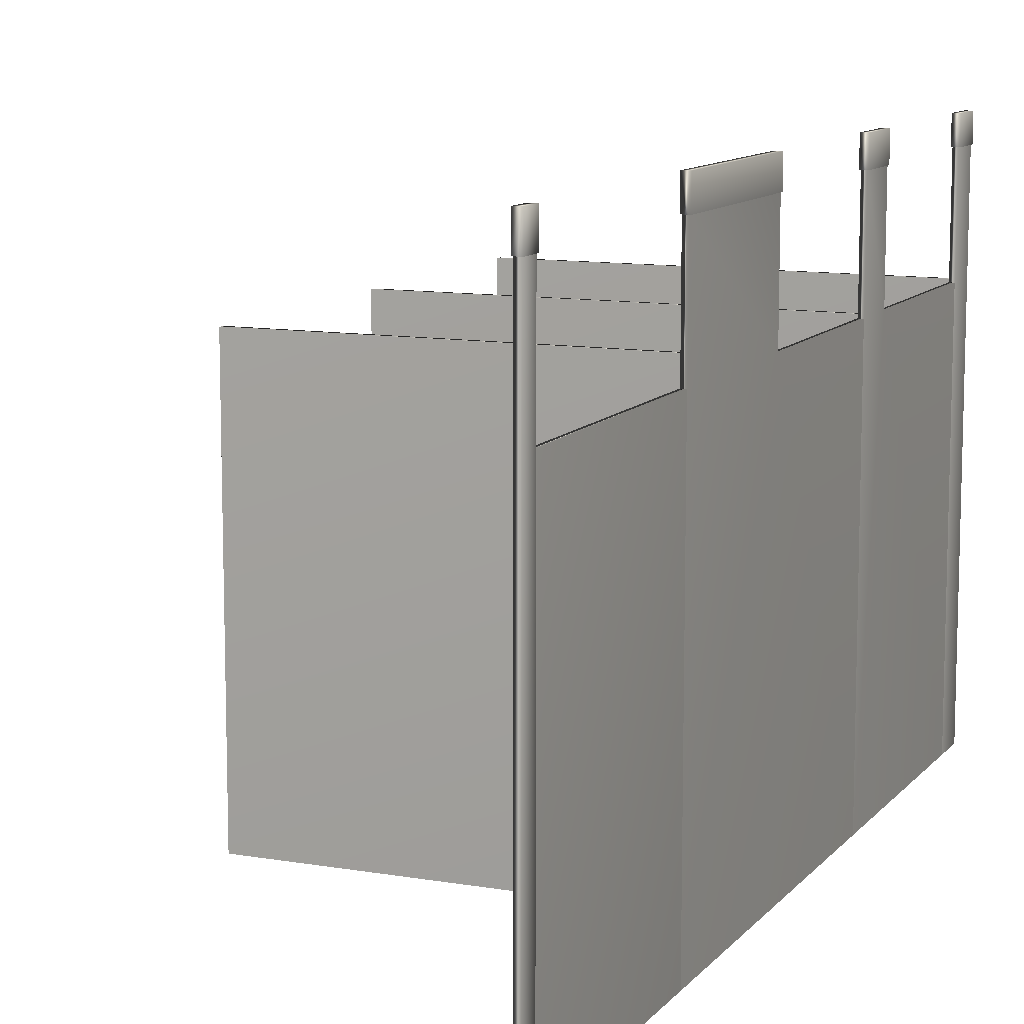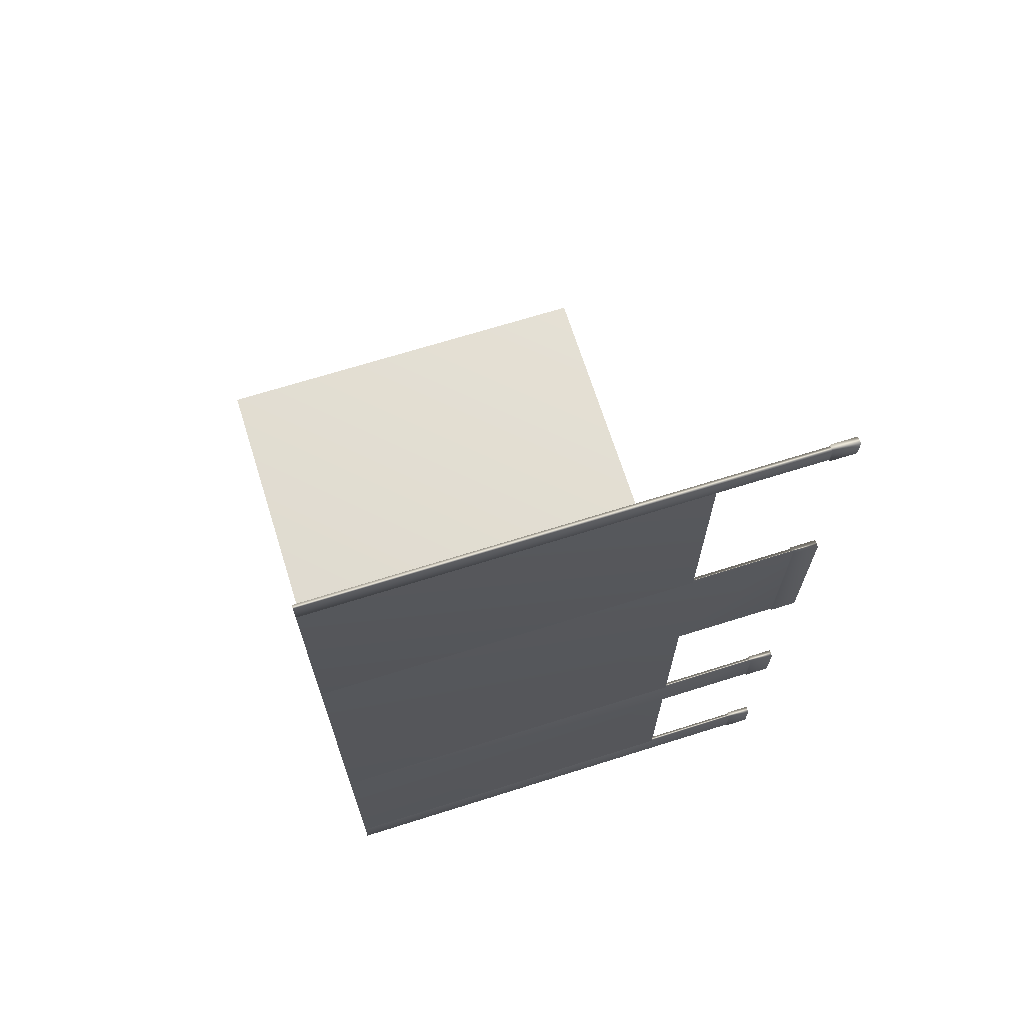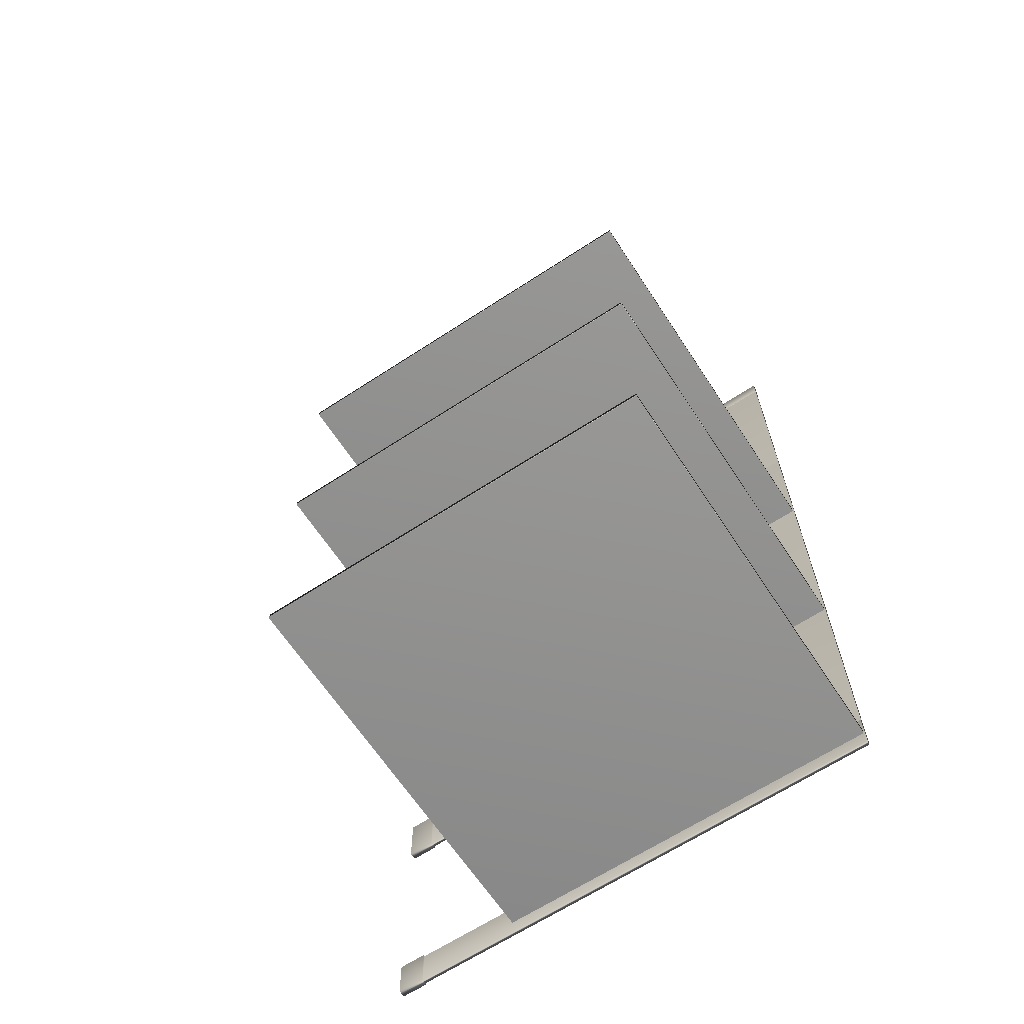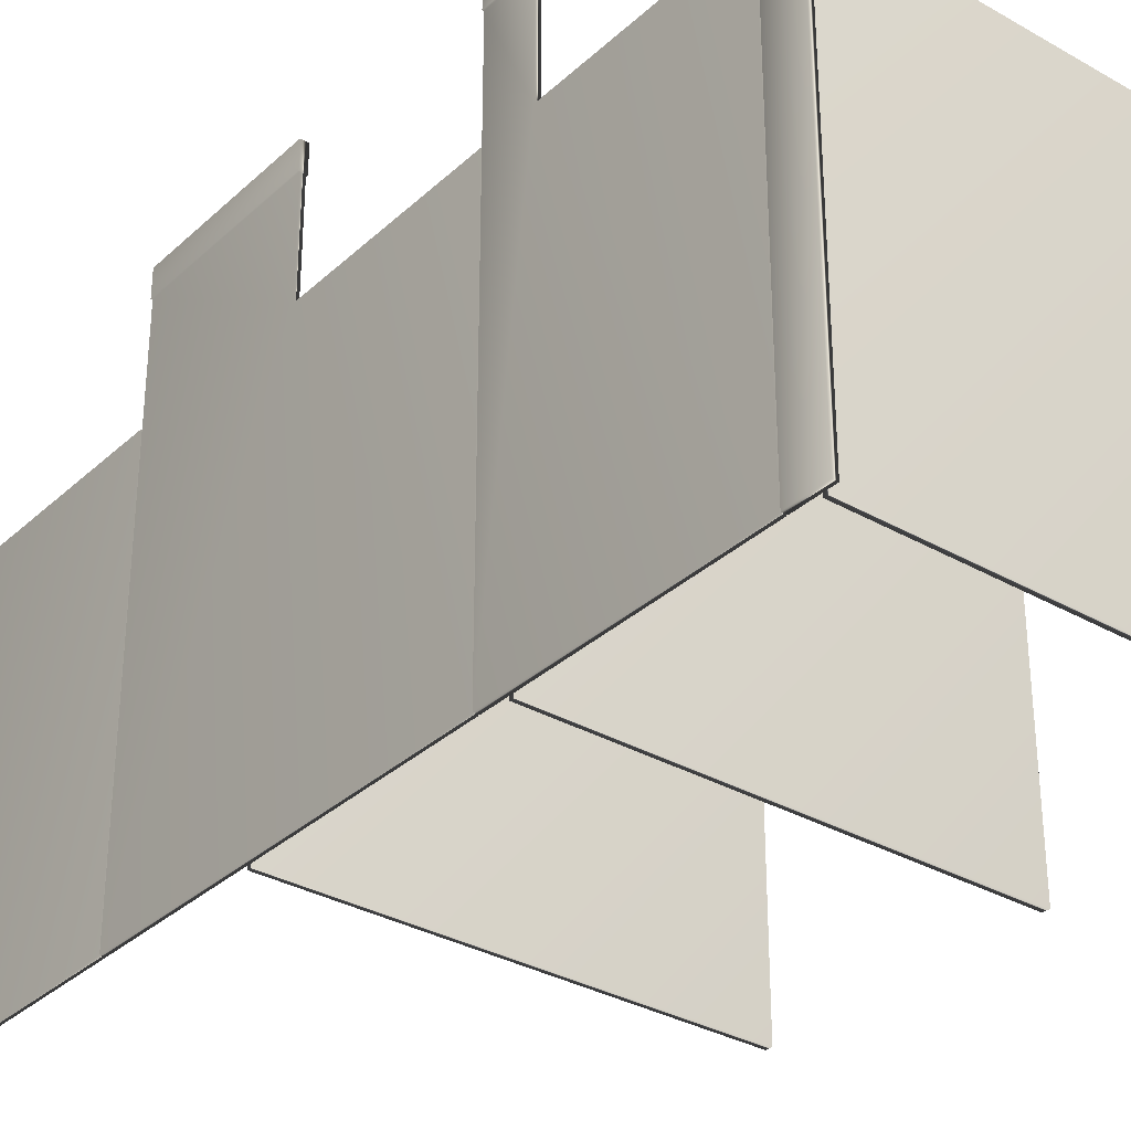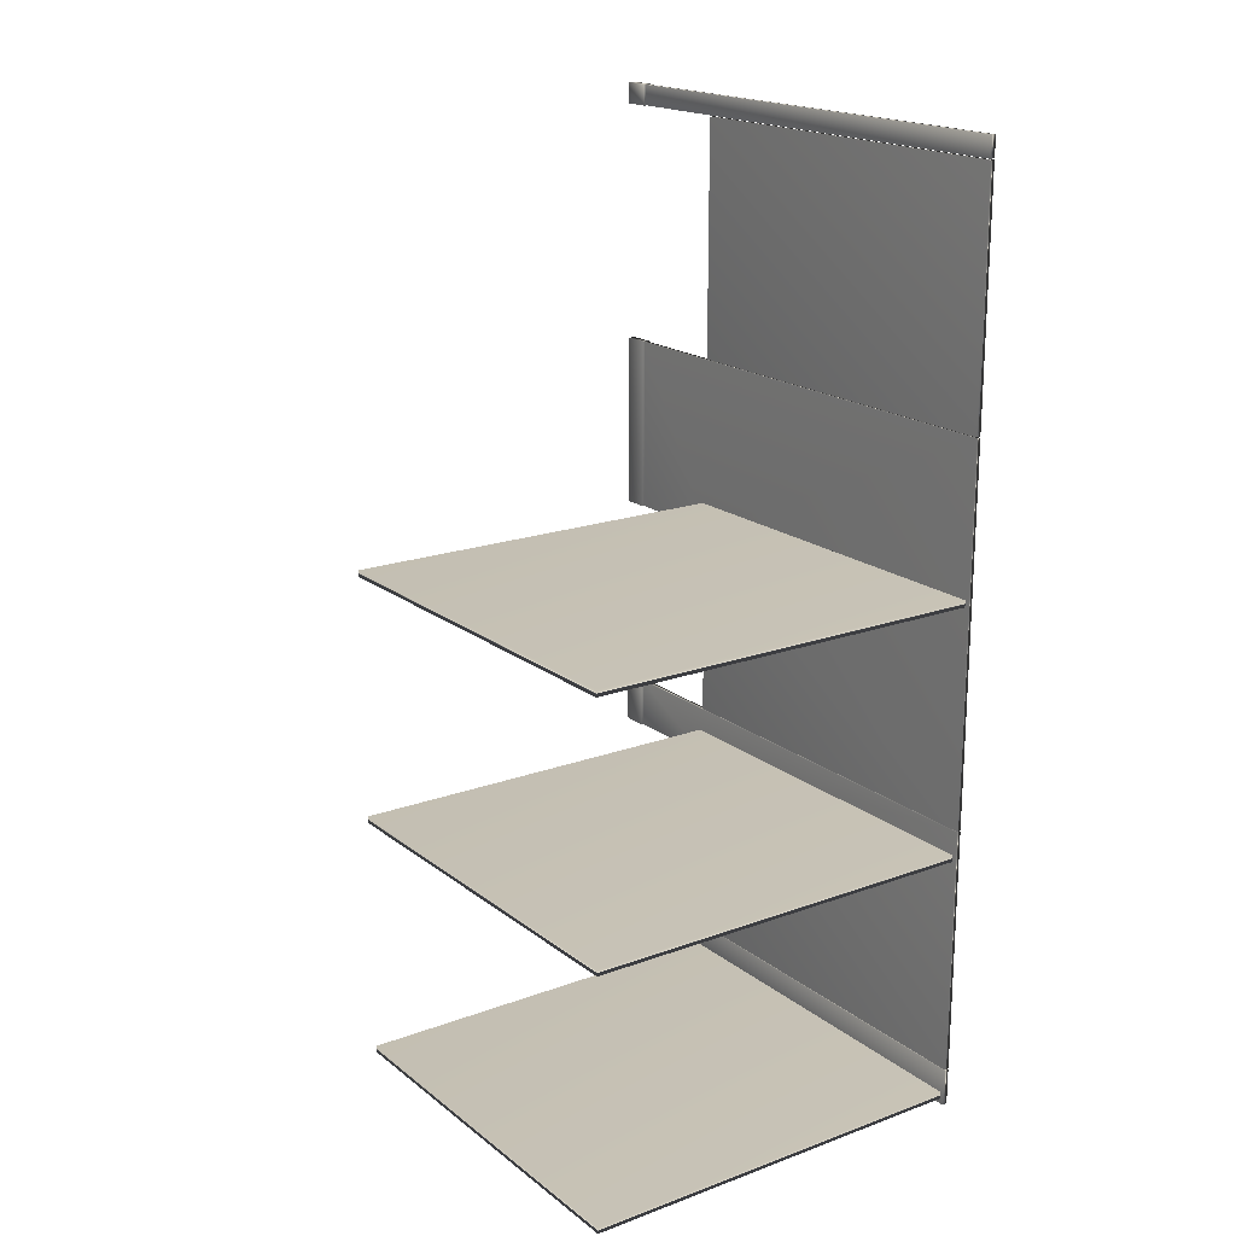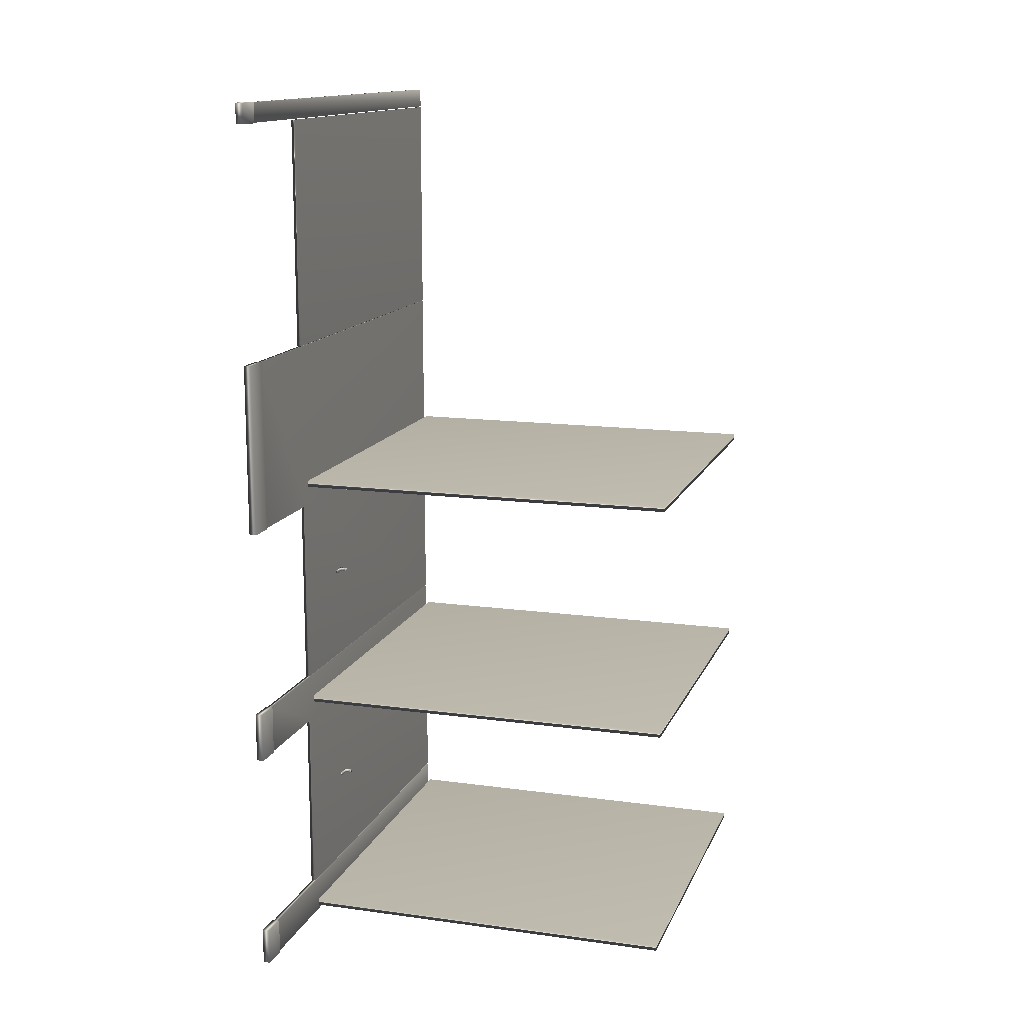
<metadata>
{"format":"obj","ext":"obj","renderer":"f3d","projection":"perspective","resolution":1024,"background":"white","views":[{"elev":10.8,"azim":23.2,"up":"+Y"},{"elev":68.5,"azim":72.5,"up":"+Z"},{"elev":-65.5,"azim":-56.7,"up":"+Z"},{"elev":-32.6,"azim":141.5,"up":"+Y"},{"elev":18.6,"azim":-35.0,"up":"+Z"},{"elev":13.8,"azim":-163.0,"up":"+Z"}]}
</metadata>
<code>
v -9.954 30.92 -5.307
v -9.876 30.92 -5.312
v -9.861 30.92 -5.307
v -9.876 30.92 -5.77
v -9.861 30.92 -5.775
v -9.954 30.92 -5.775
v -9.939 30.92 -5.77
v -9.939 30.92 -5.312
v -9.954 31.25 -5.307
v -9.954 31.25 -5.775
v -9.861 31.25 -5.775
v -9.861 31.25 -5.307
v -9.939 24.75 -5.77
v -9.939 24.75 -5.312
v -9.876 24.75 -5.77
v -9.876 24.75 -5.312
v -9.876 29.58 0.2298
v -9.876 29.58 -2.213
v -9.939 29.58 0.2298
v -9.939 29.58 -2.213
v -9.876 24.75 -2.213
v -9.939 24.75 -2.213
v -9.876 30.92 2.417
v -9.876 24.75 2.417
v -9.876 30.92 0.2298
v -9.939 30.92 0.2298
v -9.954 30.92 2.422
v -9.86 30.92 2.422
v -9.86 30.92 0.2246
v -9.954 30.92 0.2246
v -9.939 30.92 2.417
v -9.954 31.25 2.422
v -9.954 31.25 0.2246
v -9.86 31.25 0.2246
v -9.86 31.25 2.422
v -9.939 24.75 2.417
v -9.981 29.58 -5.583
v -9.981 24.75 -5.583
v -9.981 29.58 -5.666
v -9.981 24.75 -5.666
v -14.94 24.75 -5.666
v -14.94 29.58 -5.666
v -14.94 29.58 -5.583
v -14.94 24.75 -5.583
v -14.94 24.75 0.5839
v -14.94 29.58 0.5839
v -14.94 24.75 0.5006
v -14.94 29.58 0.5006
v -9.981 29.58 0.5006
v -9.981 24.75 0.5006
v -9.981 24.75 0.5839
v -9.981 29.58 0.5839
v -9.981 29.58 -2.499
v -9.981 24.75 -2.499
v -9.981 29.58 -2.583
v -9.981 24.75 -2.583
v -14.94 24.75 -2.583
v -14.94 29.58 -2.583
v -14.94 29.58 -2.499
v -14.94 24.75 -2.499
v -9.955 30.92 5.672
v -9.876 30.92 5.667
v -9.861 30.92 5.672
v -9.876 30.92 5.417
v -9.861 30.92 5.412
v -9.955 30.92 5.412
v -9.939 30.92 5.417
v -9.939 30.92 5.667
v -9.955 31.25 5.672
v -9.955 31.25 5.412
v -9.861 31.25 5.412
v -9.861 31.25 5.672
v -9.939 24.75 5.417
v -9.939 24.75 5.667
v -9.876 24.75 5.417
v -9.876 24.75 5.667
v -9.876 29.58 -2.854
v -9.876 29.58 -5.296
v -9.939 29.58 -2.854
v -9.939 29.58 -5.296
v -9.876 24.75 -5.296
v -9.939 24.75 -5.296
v -9.876 30.92 -2.229
v -9.876 24.75 -2.229
v -9.876 30.92 -2.854
v -9.939 30.92 -2.854
v -9.955 30.92 -2.223
v -9.861 30.92 -2.223
v -9.861 30.92 -2.859
v -9.955 30.92 -2.859
v -9.939 30.92 -2.229
v -9.955 31.25 -2.223
v -9.955 31.25 -2.859
v -9.861 31.25 -2.859
v -9.861 31.25 -2.223
v -9.939 24.75 -2.229
v -9.876 29.58 5.402
v -9.876 29.58 2.433
v -9.939 29.58 5.402
v -9.939 29.58 2.433
v -9.939 24.75 5.402
v -9.939 24.75 2.433
v -9.876 24.75 5.402
v -9.876 24.75 2.433
v -9.96 28.4 -0.9577
v -9.96 28.4 -0.9994
v -10.02 28.4 -0.9577
v -10.02 28.4 -0.9994
v -10.02 28.42 -0.9577
v -10.02 28.42 -0.9994
v -10.04 28.42 -0.9577
v -10.04 28.42 -0.9994
v -10.04 28.38 -0.9577
v -10.04 28.38 -0.9994
v -9.939 28.38 -0.9577
v -9.939 28.38 -0.9994
v -9.96 28.55 -0.9994
v -9.939 28.55 -0.9994
v -9.96 28.55 -0.9577
v -9.939 28.55 -0.9577
v -9.96 28.4 -4.041
v -9.96 28.4 -4.083
v -10.02 28.4 -4.041
v -10.02 28.4 -4.083
v -10.02 28.42 -4.041
v -10.02 28.42 -4.083
v -10.04 28.42 -4.041
v -10.04 28.42 -4.083
v -10.04 28.38 -4.041
v -10.04 28.38 -4.083
v -9.939 28.38 -4.041
v -9.939 28.38 -4.083
v -9.96 28.55 -4.083
v -9.939 28.55 -4.083
v -9.96 28.55 -4.041
v -9.939 28.55 -4.041
f 1 2 3
f 3 2 4
f 3 4 5
f 5 4 6
f 6 4 7
f 6 7 1
f 1 7 8
f 1 8 2
f 1 9 6
f 6 9 10
f 6 10 5
f 5 10 11
f 3 12 1
f 1 12 9
f 5 11 3
f 3 11 12
f 7 13 8
f 8 13 14
f 4 15 7
f 7 15 13
f 14 13 16
f 16 13 15
f 2 16 4
f 4 16 15
f 8 14 2
f 2 14 16
f 12 11 9
f 9 11 10
f 17 18 19
f 19 18 20
f 18 21 20
f 20 21 22
f 23 24 17
f 17 24 21
f 17 21 18
f 17 25 23
f 19 26 17
f 17 26 25
f 27 23 28
f 28 23 25
f 28 25 29
f 29 25 30
f 30 25 26
f 30 26 27
f 27 26 31
f 27 31 23
f 27 32 30
f 30 32 33
f 30 33 29
f 29 33 34
f 28 35 27
f 27 35 32
f 29 34 28
f 28 34 35
f 31 36 23
f 23 36 24
f 35 34 32
f 32 34 33
f 21 24 22
f 22 24 36
f 20 22 19
f 19 22 36
f 19 36 31
f 31 26 19
f 37 38 39
f 39 38 40
f 41 42 40
f 40 42 39
f 37 39 43
f 43 39 42
f 44 41 38
f 38 41 40
f 38 37 44
f 44 37 43
f 44 43 41
f 41 43 42
f 45 46 47
f 47 46 48
f 49 50 48
f 48 50 47
f 45 47 51
f 51 47 50
f 52 49 46
f 46 49 48
f 46 45 52
f 52 45 51
f 52 51 49
f 49 51 50
f 53 54 55
f 55 54 56
f 57 58 56
f 56 58 55
f 53 55 59
f 59 55 58
f 60 57 54
f 54 57 56
f 54 53 60
f 60 53 59
f 60 59 57
f 57 59 58
f 61 62 63
f 63 62 64
f 63 64 65
f 65 64 66
f 66 64 67
f 66 67 61
f 61 67 68
f 61 68 62
f 61 69 66
f 66 69 70
f 66 70 65
f 65 70 71
f 63 72 61
f 61 72 69
f 65 71 63
f 63 71 72
f 67 73 68
f 68 73 74
f 64 75 67
f 67 75 73
f 74 73 76
f 76 73 75
f 62 76 64
f 64 76 75
f 68 74 62
f 62 74 76
f 72 71 69
f 69 71 70
f 77 78 79
f 79 78 80
f 78 81 80
f 80 81 82
f 83 84 77
f 77 84 81
f 77 81 78
f 77 85 83
f 79 86 77
f 77 86 85
f 87 83 88
f 88 83 85
f 88 85 89
f 89 85 90
f 90 85 86
f 90 86 87
f 87 86 91
f 87 91 83
f 87 92 90
f 90 92 93
f 90 93 89
f 89 93 94
f 88 95 87
f 87 95 92
f 89 94 88
f 88 94 95
f 80 82 79
f 79 82 96
f 79 96 91
f 91 86 79
f 81 84 82
f 82 84 96
f 91 96 83
f 83 96 84
f 95 94 92
f 92 94 93
f 97 98 99
f 99 98 100
f 101 99 102
f 102 99 100
f 103 97 101
f 101 97 99
f 98 104 100
f 100 104 102
f 104 98 103
f 103 98 97
f 104 103 102
f 102 103 101
f 105 106 107
f 107 106 108
f 109 107 110
f 110 107 108
f 109 110 111
f 111 110 112
f 113 111 114
f 114 111 112
f 113 114 115
f 115 114 116
f 117 118 106
f 106 118 116
f 106 116 114
f 106 114 108
f 108 114 112
f 108 112 110
f 105 119 106
f 106 119 117
f 120 115 118
f 118 115 116
f 119 105 120
f 120 105 115
f 115 105 113
f 113 105 107
f 113 107 111
f 111 107 109
f 120 118 119
f 119 118 117
f 121 122 123
f 123 122 124
f 125 123 126
f 126 123 124
f 125 126 127
f 127 126 128
f 129 127 130
f 130 127 128
f 129 130 131
f 131 130 132
f 133 134 122
f 122 134 132
f 122 132 130
f 122 130 124
f 124 130 128
f 124 128 126
f 121 135 122
f 122 135 133
f 136 131 134
f 134 131 132
f 135 121 136
f 136 121 131
f 131 121 129
f 129 121 123
f 129 123 127
f 127 123 125
f 136 134 135
f 135 134 133

</code>
